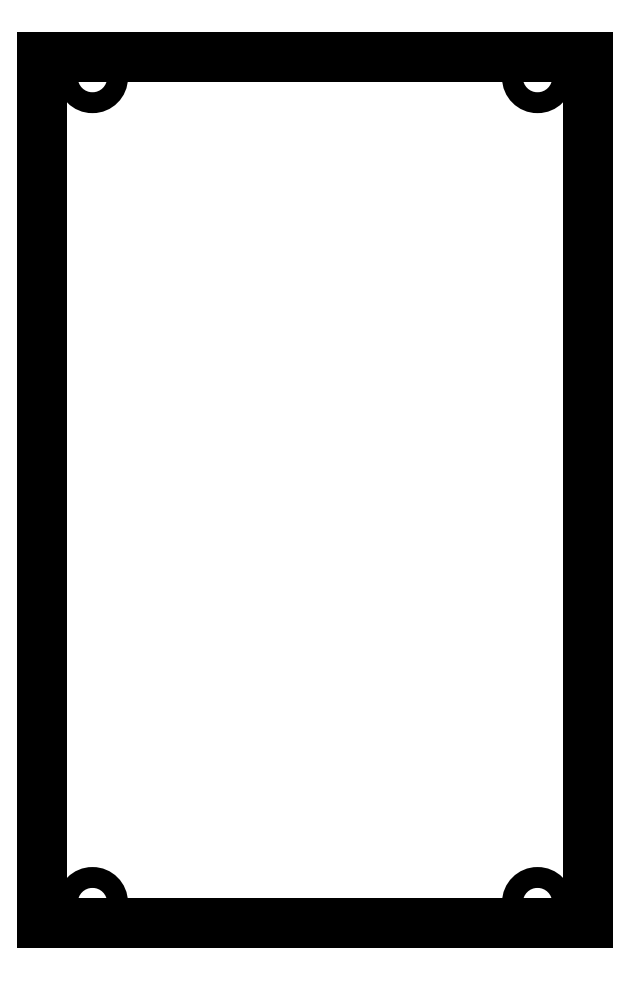
<metadata>
{"format":"dxf","ext":"dxf","renderer":"ezdxf+matplotlib","layout":"modelspace","background":"white","min_lineweight":24,"dpi":150}
</metadata>
<code>
0
SECTION
2
ENTITIES
0
LINE
8
Kontur
39
0.1
10
80.94
20
128.4
30
 0
11
80.94
21
0
0
LINE
8
Kontur
39
0.1
10
80.94
20
0
30
 0
11
0
21
0
0
LINE
8
Kontur
39
0.1
10
0
20
0
30
 0
11
0
21
128.4
0
LINE
8
Kontur
39
0.1
10
0
20
128.4
30
 0
11
80.94
21
128.4
0
CIRCLE
8
Kontur
39
0.1
10
7.45
20
125.4
30
 0
40
1.55
0
CIRCLE
8
Kontur
39
0.1
10
73.49
20
125.4
30
 0
40
1.55
0
CIRCLE
8
Kontur
39
0.1
10
7.45
20
3
30
 0
40
1.55
0
CIRCLE
8
Kontur
39
0.1
10
73.49
20
3
30
 0
40
1.55
0
ENDSEC
0
EOF

</code>
